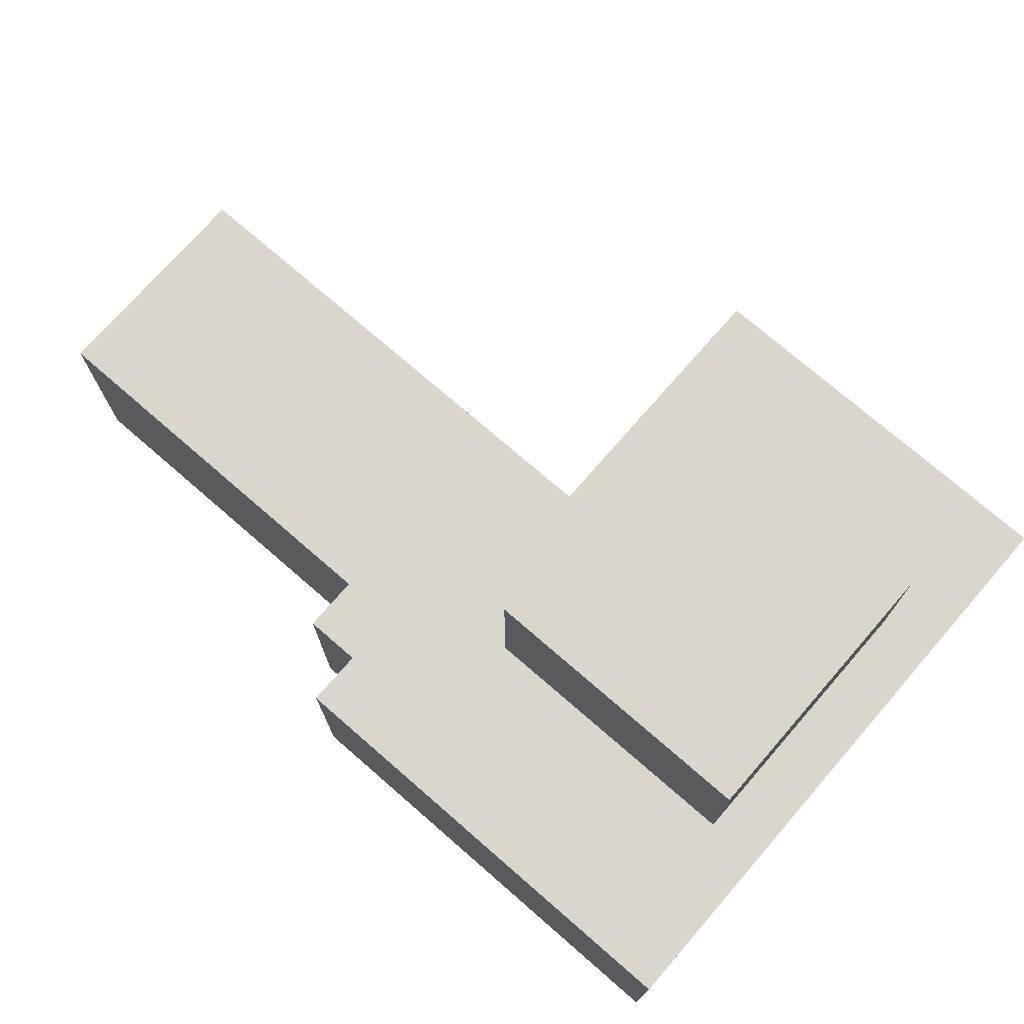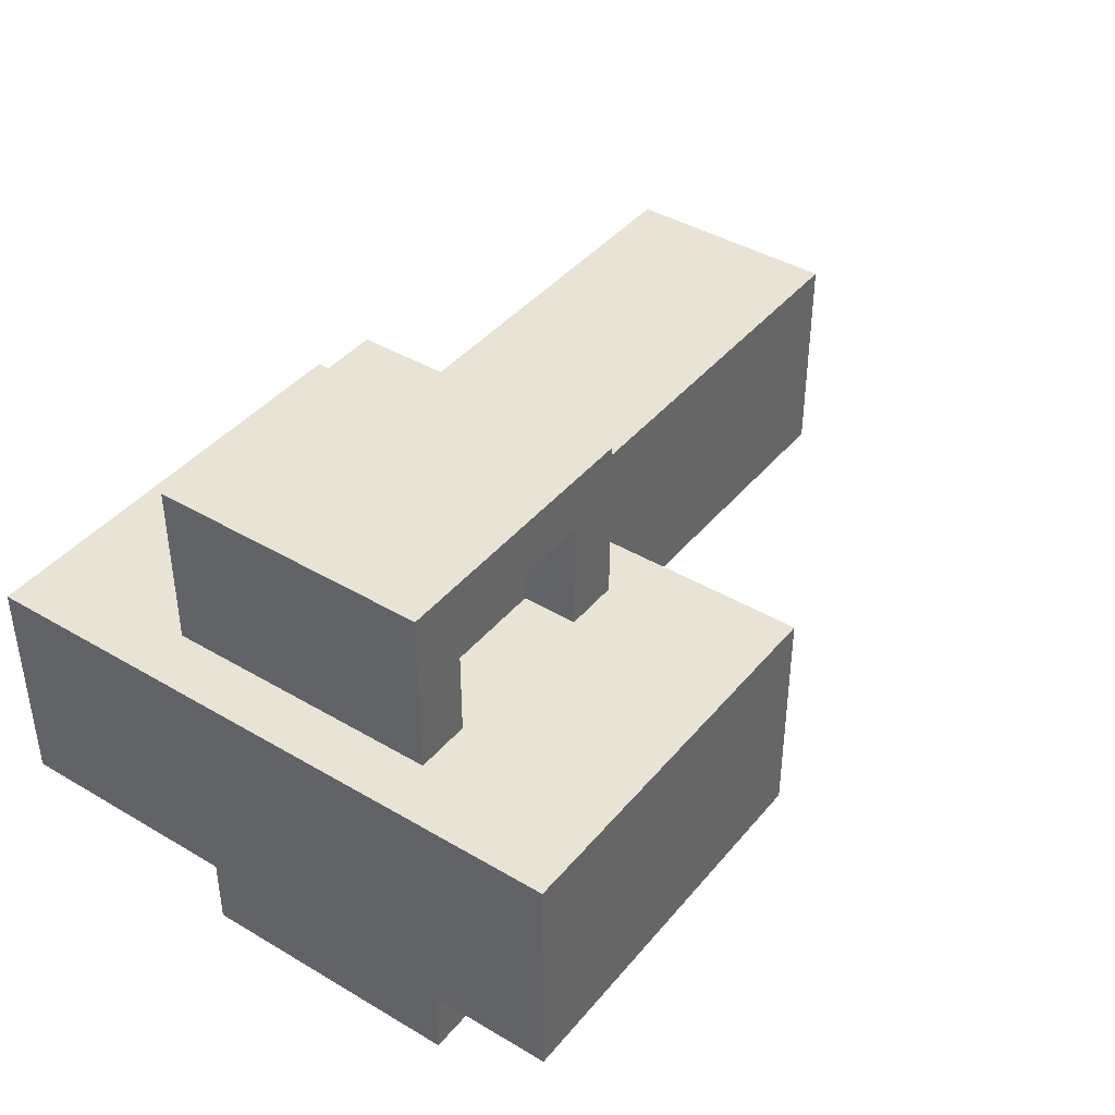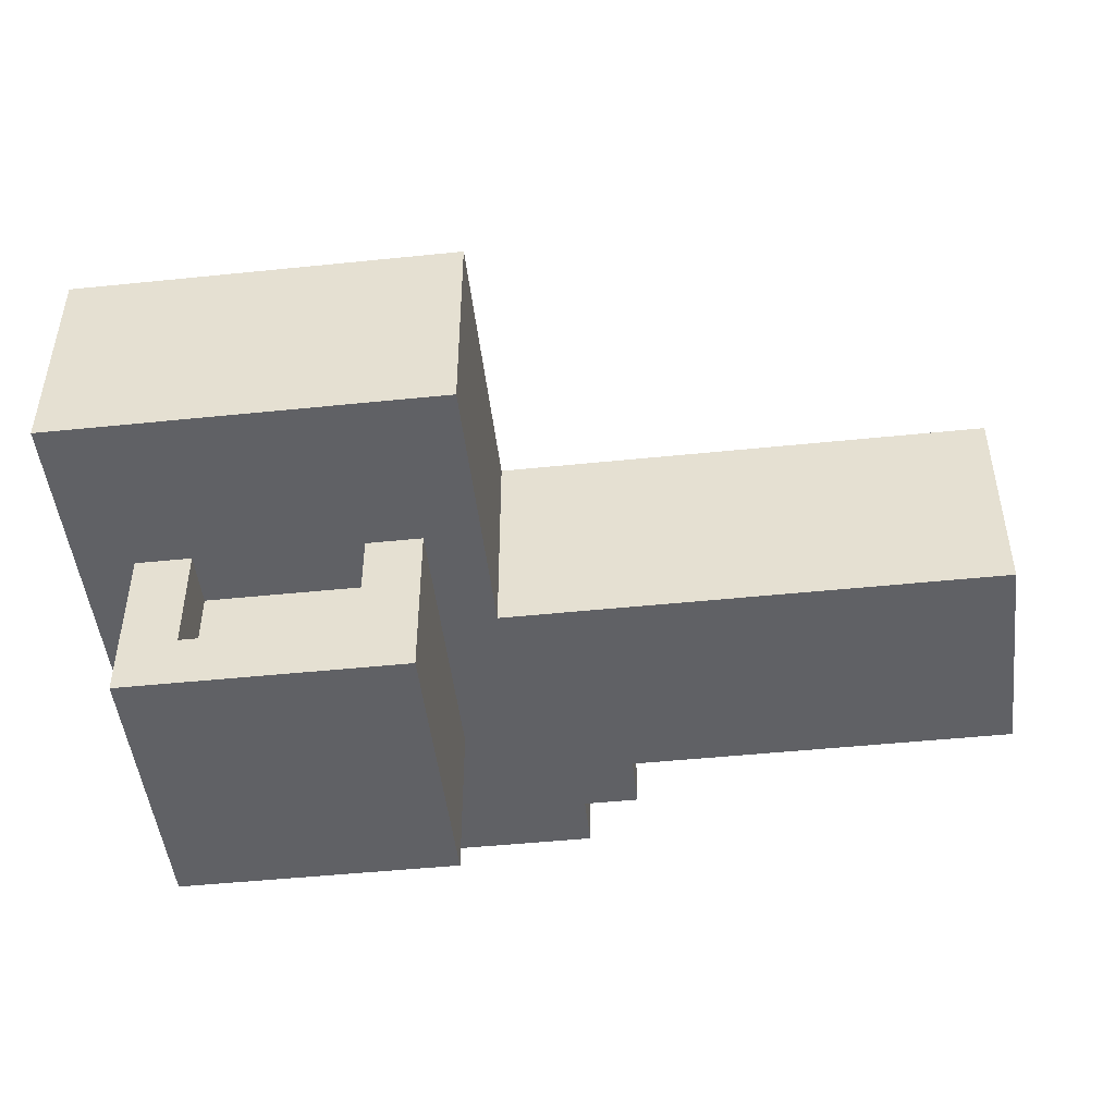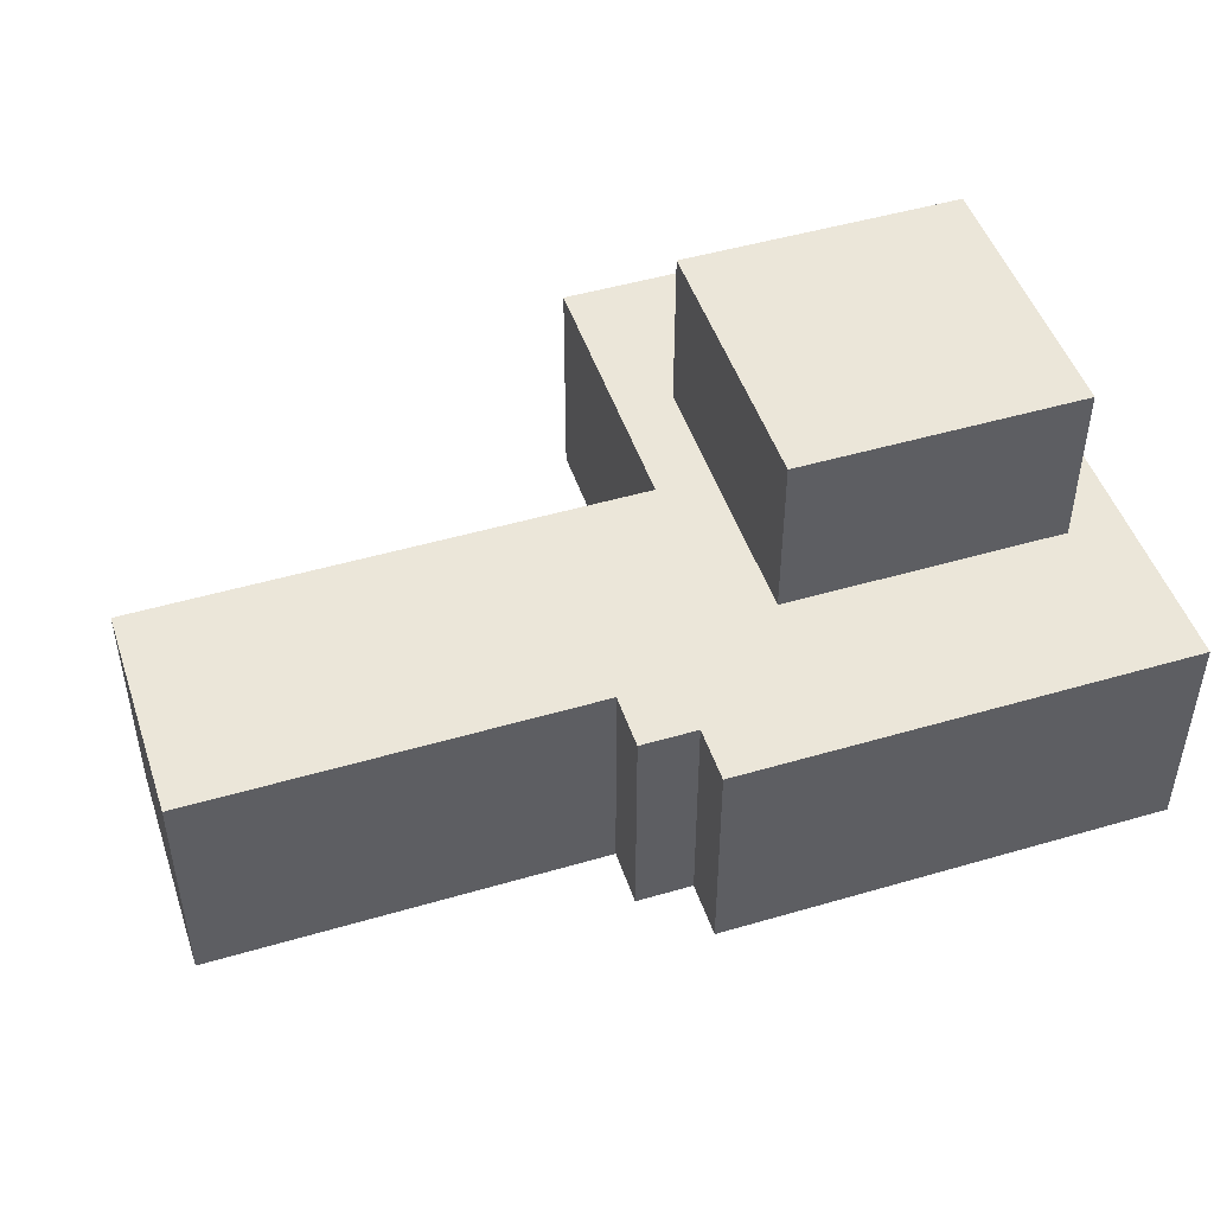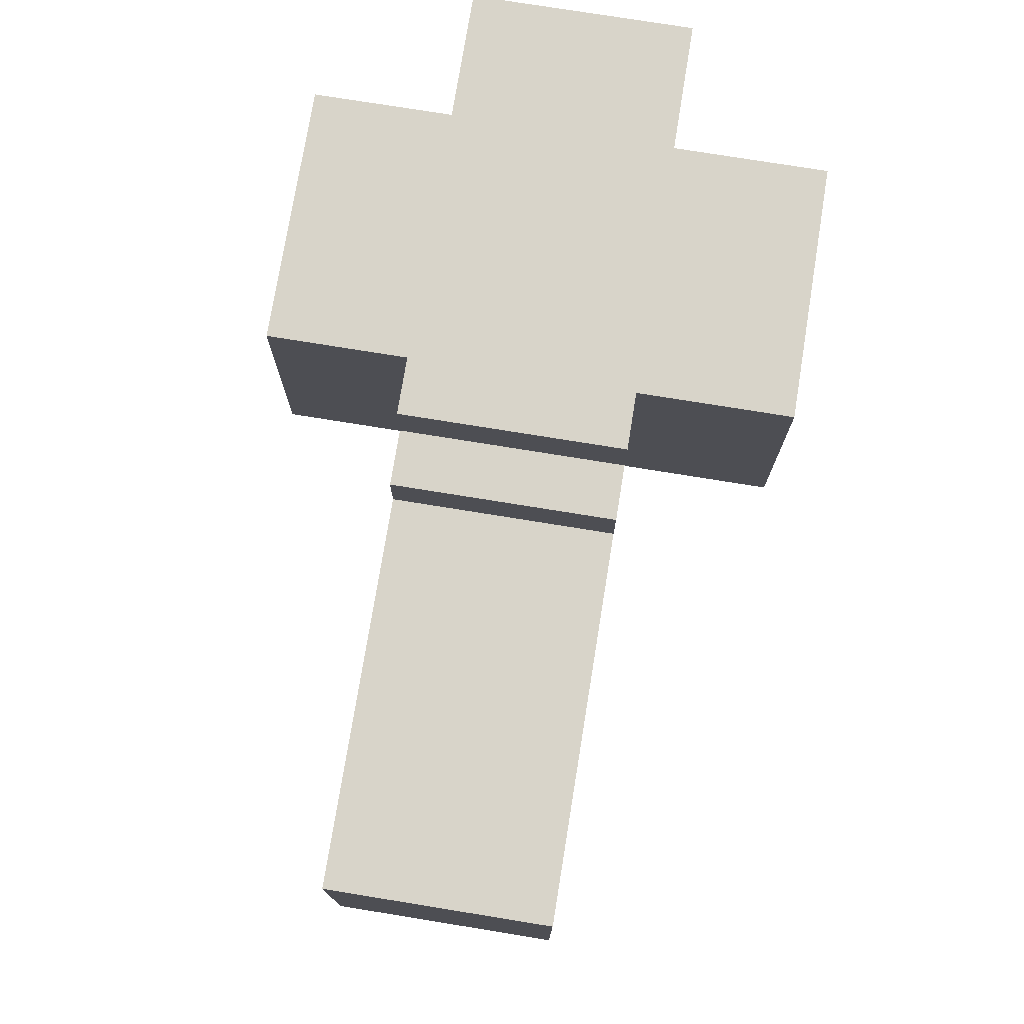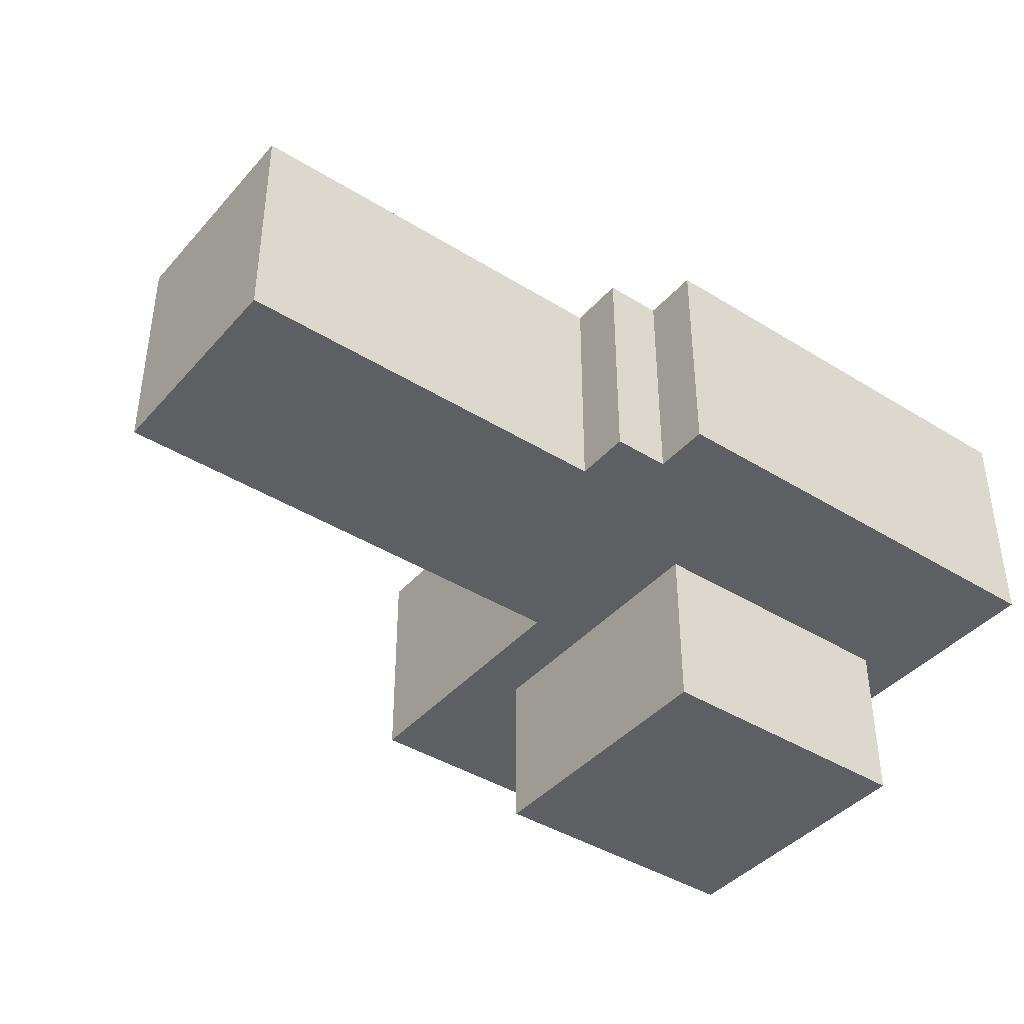
<metadata>
{"format":"obj","ext":"obj","renderer":"f3d","projection":"perspective","resolution":1024,"background":"white","views":[{"elev":73.8,"azim":-139.0,"up":"+Z"},{"elev":41.2,"azim":-54.2,"up":"+Z"},{"elev":-47.8,"azim":6.6,"up":"+Z"},{"elev":48.1,"azim":161.8,"up":"+Z"},{"elev":75.5,"azim":99.2,"up":"+Y"},{"elev":-41.2,"azim":142.9,"up":"+Z"}]}
</metadata>
<code>
o
v 0 0.4 -0.6
v 0 0.4 -1
v 0 0.6 -0.6
v 0 0.6 -0.7
v 0 0.6 -0.9
v 0 0.6 -1
v 0 1.3 -0.6
v 0 1.3 -0.7
v 0 1.3 -0.9
v 0 1.3 -1
v 0 1.5 -0.6
v 0 1.5 -1
v 0.1 0.7 -0.3
v 0.1 0.7 -0.6
v 0.1 0.7 -1
v 0.1 0.7 -1.3
v 0.1 1.2 -0.3
v 0.1 1.2 -0.6
v 0.1 1.2 -1
v 0.1 1.2 -1.3
v 0.5 0.7 -0.4
v 0.5 0.7 -0.6
v 0.5 0.7 -1
v 0.5 0.7 -1.2
v 0.5 0.8 -0.4
v 0.5 0.8 -0.6
v 0.5 0.8 -1
v 0.5 0.8 -1.2
v 0.2 0.7 -0.4
v 0.2 0.7 -0.6
v 0.2 0.7 -1
v 0.2 0.7 -1.2
v 0.2 0.8 -0.4
v 0.2 0.8 -0.6
v 0.2 0.8 -1
v 0.2 0.8 -1.2
v 0.6 0.7 -0.3
v 0.6 0.7 -0.6
v 0.6 0.7 -1
v 0.6 0.7 -1.3
v 0.6 1.1 -0.6
v 0.6 1.1 -1
v 0.6 1.2 -0.3
v 0.6 1.2 -0.6
v 0.6 1.2 -1
v 0.6 1.2 -1.3
v 0.7 0.4 -0.6
v 0.7 0.4 -1
v 0.7 0.9 -0.6
v 0.7 0.9 -1
v 0.8 1.4 -0.6
v 0.8 1.4 -1
v 0.8 1.5 -0.6
v 0.8 1.5 -1
v 0.9 1.3 -0.6
v 0.9 1.3 -1
v 0.9 1.4 -0.6
v 0.9 1.4 -1
v 1.6 0.9 -0.6
v 1.6 0.9 -1
v 1.6 1.3 -0.6
v 1.6 1.3 -1
v 0.1 0.7 -0.3
v 0.1 1.2 -0.3
v 0.6 0.7 -0.3
v 0.6 1.2 -0.3
v 0 0.4 -0.6
v 0 0.6 -0.6
v 0 1.3 -0.6
v 0 1.5 -0.6
v 0.1 0.7 -0.6
v 0.1 1.2 -0.6
v 0.2 0.7 -0.6
v 0.2 0.8 -0.6
v 0.5 0.7 -0.6
v 0.5 0.8 -0.6
v 0.6 0.6 -0.6
v 0.6 0.7 -0.6
v 0.6 1.1 -0.6
v 0.6 1.2 -0.6
v 0.7 0.4 -0.6
v 0.7 0.9 -0.6
v 0.7 1.1 -0.6
v 0.7 1.3 -0.6
v 0.8 1.4 -0.6
v 0.8 1.5 -0.6
v 0.9 1.3 -0.6
v 0.9 1.4 -0.6
v 1.6 0.9 -0.6
v 1.6 1.3 -0.6
v 0.2 0.7 -1.2
v 0.2 0.8 -1.2
v 0.5 0.7 -1.2
v 0.5 0.8 -1.2
v 0.2 0.7 -0.4
v 0.2 0.8 -0.4
v 0.5 0.7 -0.4
v 0.5 0.8 -0.4
v 0 0.4 -1
v 0 0.6 -1
v 0 1.3 -1
v 0 1.5 -1
v 0.1 0.7 -1
v 0.1 1.2 -1
v 0.2 0.7 -1
v 0.2 0.8 -1
v 0.5 0.7 -1
v 0.5 0.8 -1
v 0.6 0.6 -1
v 0.6 0.7 -1
v 0.6 1.1 -1
v 0.6 1.2 -1
v 0.7 0.4 -1
v 0.7 0.9 -1
v 0.7 1.1 -1
v 0.7 1.3 -1
v 0.8 1.4 -1
v 0.8 1.5 -1
v 0.9 1.3 -1
v 0.9 1.4 -1
v 1.6 0.9 -1
v 1.6 1.3 -1
v 0.1 0.7 -1.3
v 0.1 1.2 -1.3
v 0.6 0.7 -1.3
v 0.6 1.2 -1.3
v 0 0.4 -0.6
v 0.7 0.4 -0.6
v 0 0.4 -1
v 0.7 0.4 -1
v 0.1 0.7 -0.3
v 0.6 0.7 -0.3
v 0.2 0.7 -0.4
v 0.5 0.7 -0.4
v 0.1 0.7 -0.6
v 0.2 0.7 -0.6
v 0.5 0.7 -0.6
v 0.6 0.7 -0.6
v 0.1 0.7 -1
v 0.2 0.7 -1
v 0.5 0.7 -1
v 0.6 0.7 -1
v 0.2 0.7 -1.2
v 0.5 0.7 -1.2
v 0.1 0.7 -1.3
v 0.6 0.7 -1.3
v 0.2 0.8 -0.4
v 0.5 0.8 -0.4
v 0.2 0.8 -0.6
v 0.5 0.8 -0.6
v 0.2 0.8 -1
v 0.5 0.8 -1
v 0.2 0.8 -1.2
v 0.5 0.8 -1.2
v 0.7 0.9 -0.6
v 1.6 0.9 -0.6
v 0.7 0.9 -1
v 1.6 0.9 -1
v 0.1 1.2 -0.3
v 0.6 1.2 -0.3
v 0.1 1.2 -0.6
v 0.6 1.2 -0.6
v 0.1 1.2 -1
v 0.6 1.2 -1
v 0.1 1.2 -1.3
v 0.6 1.2 -1.3
v 0.9 1.3 -0.6
v 1.6 1.3 -0.6
v 0.9 1.3 -1
v 1.6 1.3 -1
v 0.8 1.4 -0.6
v 0.9 1.4 -0.6
v 0.8 1.4 -1
v 0.9 1.4 -1
v 0 1.5 -0.6
v 0.8 1.5 -0.6
v 0 1.5 -1
v 0.8 1.5 -1
f 3 2 1
f 4 2 3
f 5 2 4
f 6 2 5
f 7 4 3
f 8 5 4
f 8 4 7
f 9 6 5
f 9 5 8
f 10 6 9
f 11 8 7
f 11 9 8
f 11 10 9
f 12 10 11
f 17 14 13
f 18 14 17
f 19 16 15
f 20 16 19
f 25 22 21
f 26 22 25
f 27 24 23
f 28 24 27
f 29 30 33
f 33 30 34
f 31 32 35
f 35 32 36
f 37 38 41
f 39 40 42
f 37 41 43
f 43 41 44
f 42 40 45
f 45 40 46
f 47 48 49
f 49 48 50
f 51 52 53
f 53 52 54
f 55 56 57
f 57 56 58
f 59 60 61
f 61 60 62
f 65 64 63
f 66 64 65
f 71 69 68
f 72 69 71
f 73 71 68
f 75 73 68
f 75 74 73
f 76 74 75
f 77 68 67
f 77 75 68
f 78 75 77
f 80 69 72
f 81 78 77
f 81 79 78
f 81 77 67
f 82 79 81
f 83 80 79
f 83 79 82
f 84 70 69
f 84 80 83
f 84 69 80
f 85 70 84
f 85 84 83
f 85 83 82
f 86 70 85
f 87 85 82
f 88 85 87
f 89 87 82
f 90 87 89
f 93 92 91
f 94 92 93
f 95 96 97
f 97 96 98
f 100 101 103
f 103 101 104
f 100 103 105
f 100 105 107
f 105 106 107
f 107 106 108
f 99 100 109
f 100 107 109
f 109 107 110
f 104 101 112
f 109 110 113
f 110 111 113
f 99 109 113
f 113 111 114
f 111 112 115
f 114 111 115
f 101 102 116
f 115 112 116
f 112 101 116
f 116 102 117
f 115 116 117
f 114 115 117
f 117 102 118
f 114 117 119
f 119 117 120
f 114 119 121
f 121 119 122
f 123 124 125
f 125 124 126
f 129 128 127
f 130 128 129
f 133 132 131
f 134 132 133
f 135 133 131
f 136 133 135
f 137 132 134
f 138 132 137
f 143 140 139
f 144 142 141
f 145 143 139
f 145 144 143
f 146 142 144
f 146 144 145
f 149 148 147
f 150 148 149
f 153 152 151
f 154 152 153
f 157 156 155
f 158 156 157
f 159 160 161
f 161 160 162
f 163 164 165
f 165 164 166
f 167 168 169
f 169 168 170
f 171 172 173
f 173 172 174
f 175 176 177
f 177 176 178

</code>
